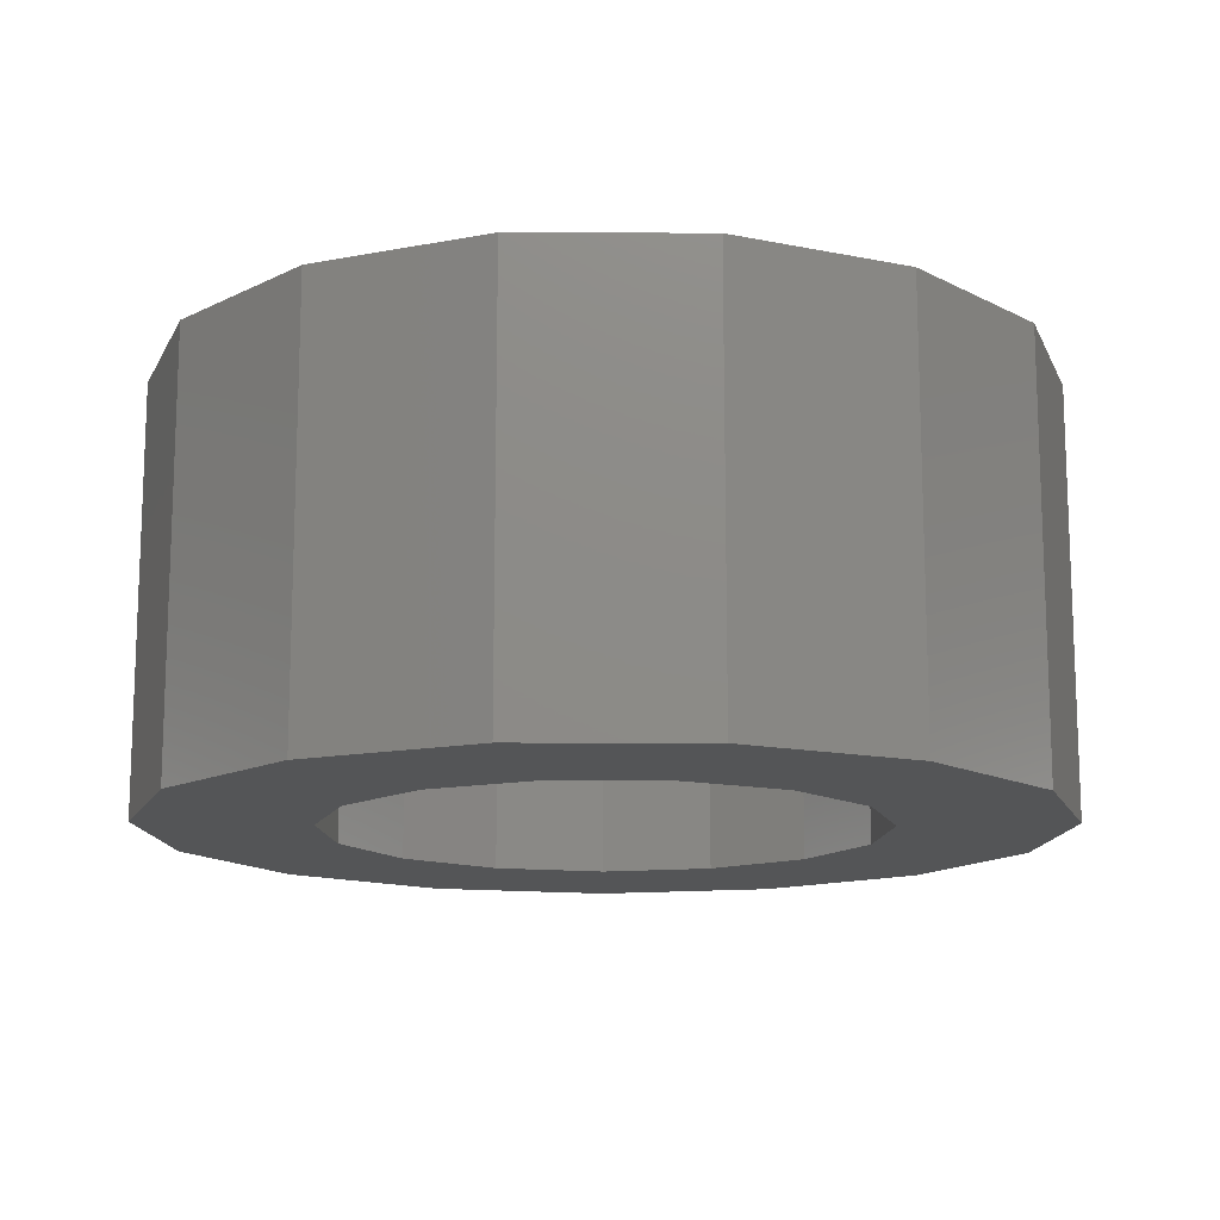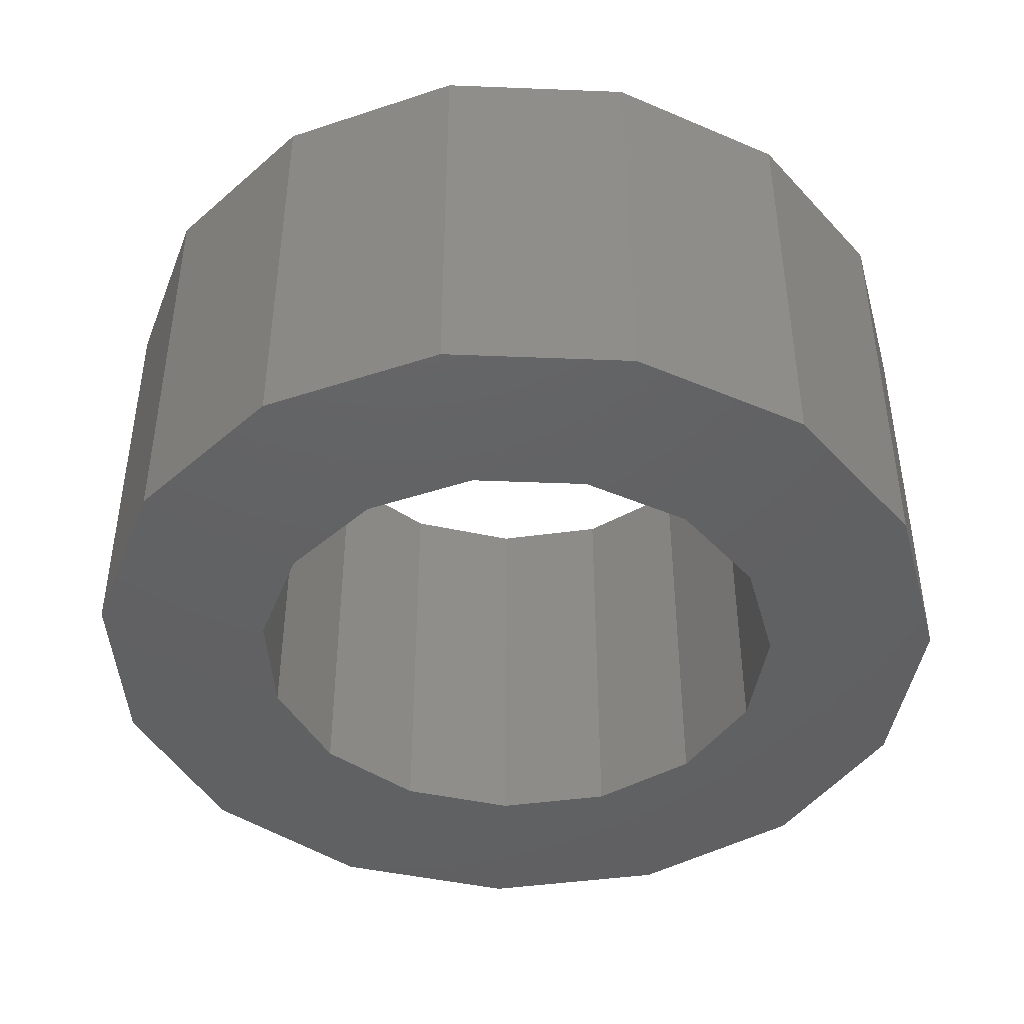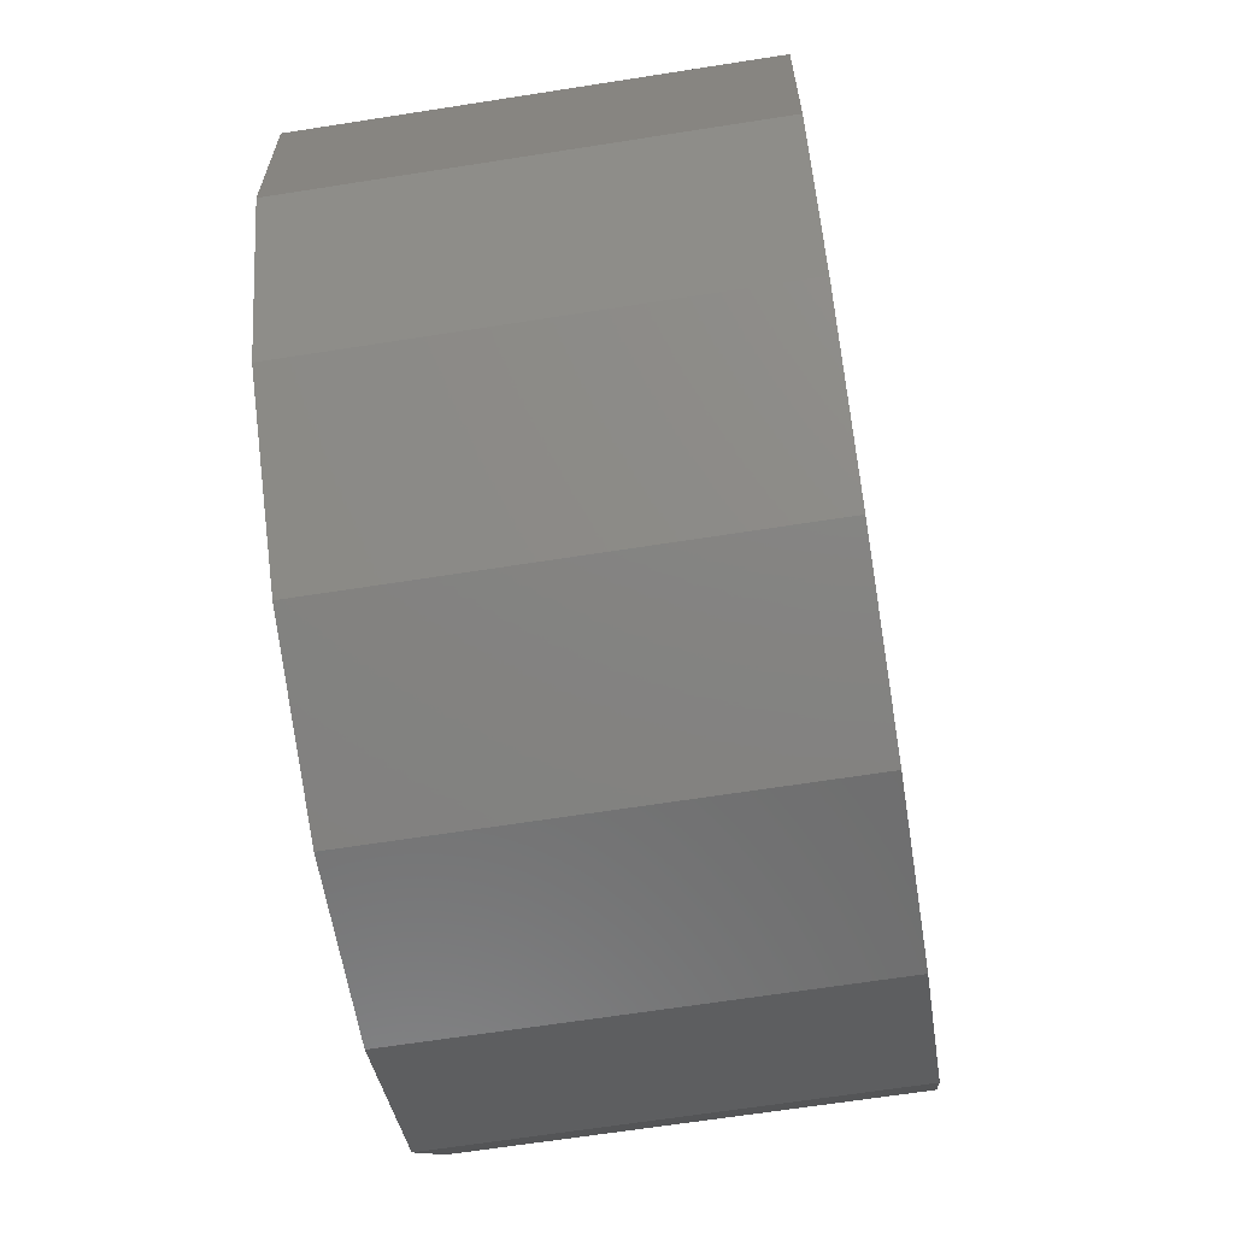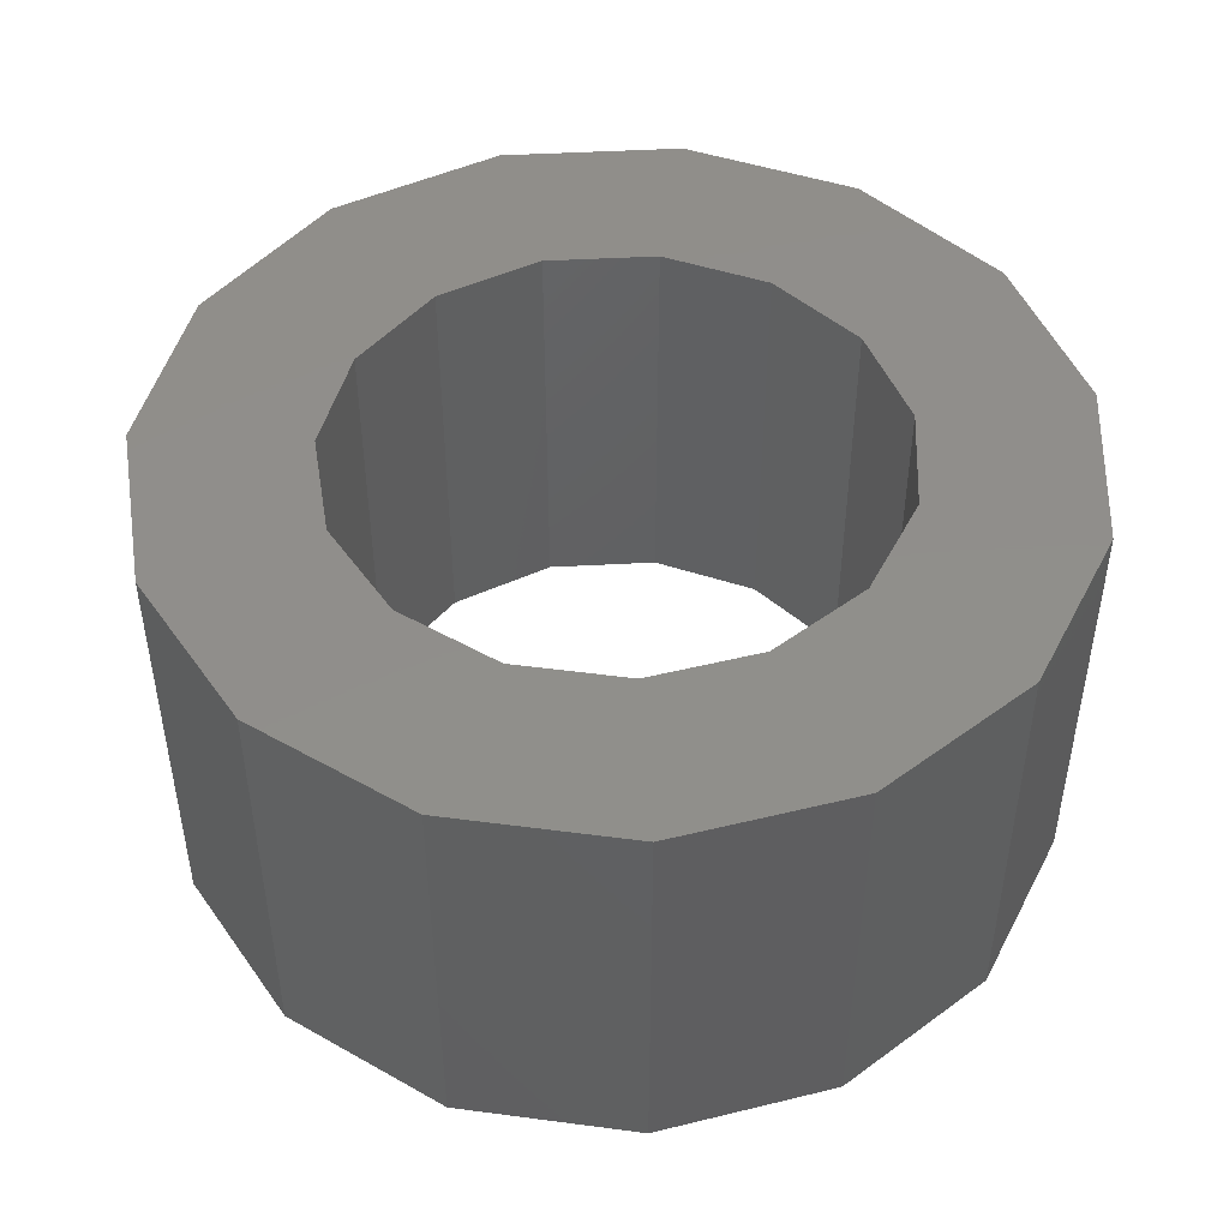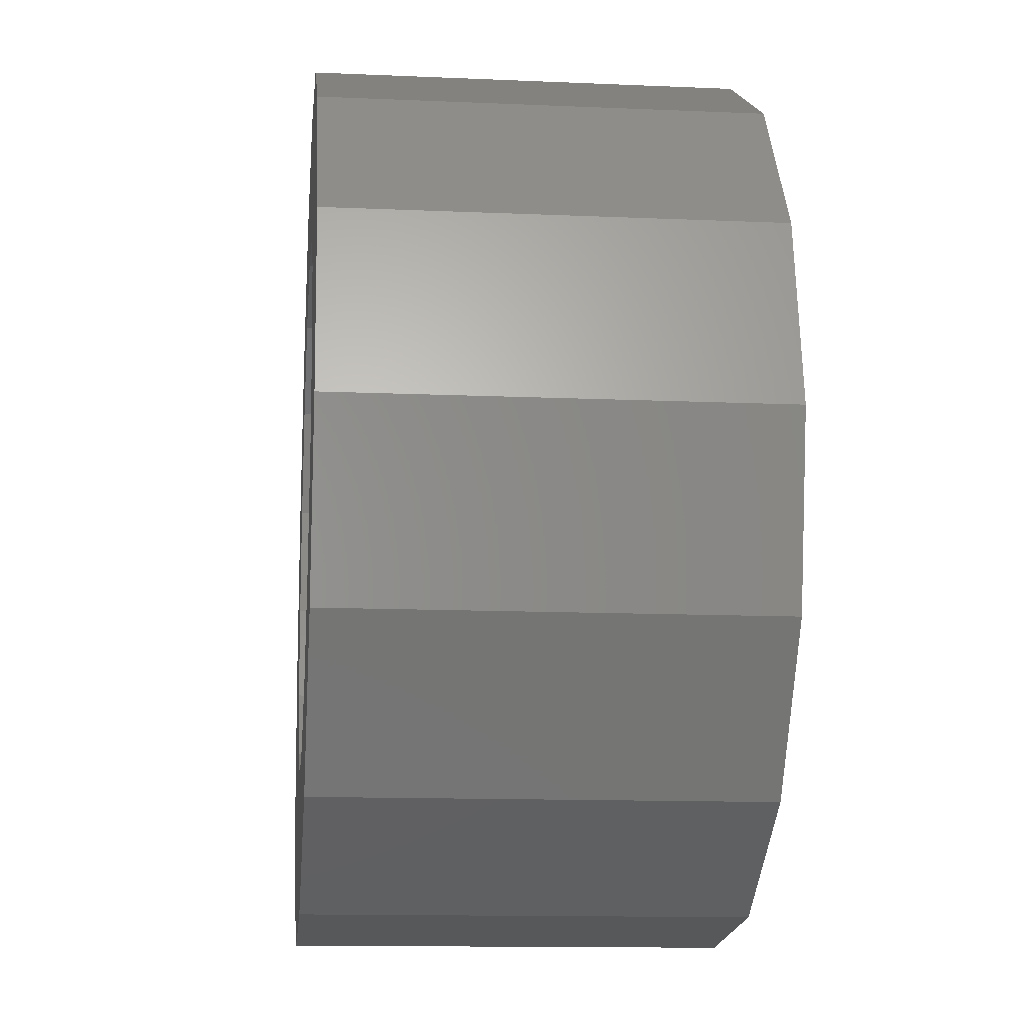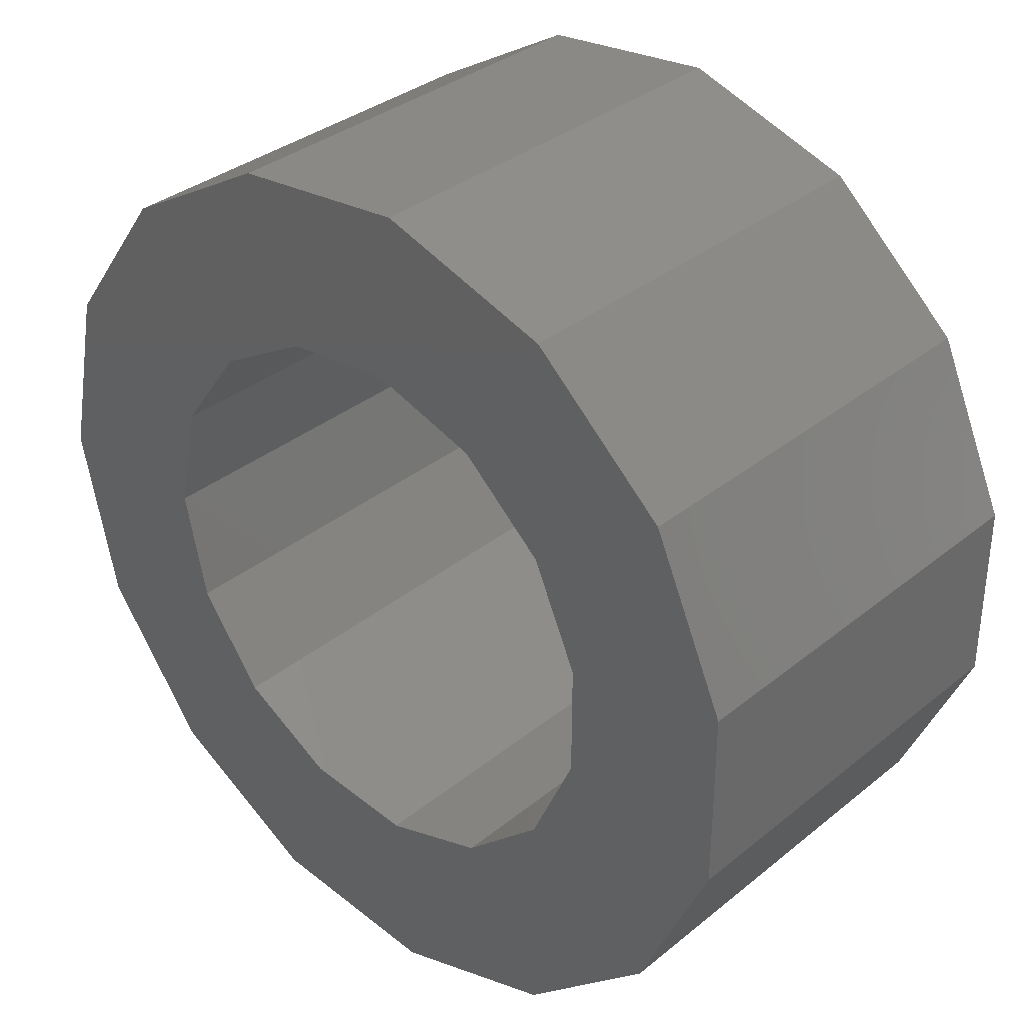
<metadata>
{"format":"stl","ext":"stl","renderer":"f3d","projection":"perspective","resolution":1024,"background":"white","views":[{"elev":-13.8,"azim":29.4,"up":"+Z"},{"elev":-43.7,"azim":171.3,"up":"+Z"},{"elev":-65.2,"azim":-81.0,"up":"+Y"},{"elev":47.3,"azim":134.5,"up":"+Z"},{"elev":-13.0,"azim":84.3,"up":"+Y"},{"elev":34.4,"azim":-137.3,"up":"+Y"}]}
</metadata>
<code>
# stl→obj: 60 verts, 120 faces
v 2.6 0 2.5
v 2.375 1.058 0
v 2.375 1.058 2.5
v 2.6 0 0
v -2.543 -0.5406 0
v -2.543 0.5406 2.5
v -2.543 0.5406 0
v -2.543 -0.5406 2.5
v 0.8034 2.473 0
v -0.2718 2.586 2.5
v 0.8034 2.473 2.5
v -0.2718 2.586 0
v 1.6 0 0
v 2.375 -1.058 0
v 1.462 -0.6508 0
v 1.74 -1.932 0
v 1.462 0.6508 0
v 1.071 -1.189 0
v 0.8034 -2.473 0
v 0.4944 -1.522 0
v -0.1672 -1.591 0
v -0.2718 -2.586 0
v -0.8 -1.386 0
v -1.3 -2.252 0
v -1.294 -0.9405 0
v -2.103 -1.528 0
v -1.565 -0.3327 0
v 1.74 1.932 0
v 1.071 1.189 0
v 0.4944 1.522 0
v -0.1672 1.591 0
v -0.8 1.386 0
v -1.3 2.252 0
v -1.294 0.9405 0
v -2.103 1.528 0
v -1.565 0.3327 0
v 1.74 1.932 2.5
v -2.103 1.528 2.5
v -1.3 2.252 2.5
v 1.6 0 2.5
v 1.462 0.6508 2.5
v 2.375 -1.058 2.5
v 1.462 -0.6508 2.5
v 1.071 1.189 2.5
v 0.4944 1.522 2.5
v -0.1672 1.591 2.5
v -0.8 1.386 2.5
v -1.294 0.9405 2.5
v -1.565 0.3327 2.5
v 1.74 -1.932 2.5
v 1.071 -1.189 2.5
v 0.8034 -2.473 2.5
v 0.4944 -1.522 2.5
v -0.1672 -1.591 2.5
v -0.2718 -2.586 2.5
v -0.8 -1.386 2.5
v -1.3 -2.252 2.5
v -1.294 -0.9405 2.5
v -2.103 -1.528 2.5
v -1.565 -0.3327 2.5
f 1 2 3
f 2 1 4
f 5 6 7
f 6 5 8
f 9 10 11
f 10 9 12
f 13 4 14
f 15 14 16
f 4 13 2
f 17 2 13
f 14 15 13
f 16 18 15
f 19 18 16
f 19 20 18
f 19 21 20
f 22 21 19
f 22 23 21
f 24 23 22
f 23 24 25
f 26 25 24
f 5 27 26
f 25 26 27
f 2 17 28
f 29 28 17
f 29 9 28
f 30 9 29
f 31 9 30
f 31 12 9
f 32 12 31
f 33 32 34
f 32 33 12
f 35 34 36
f 27 5 36
f 34 35 33
f 7 36 5
f 36 7 35
f 28 11 37
f 11 28 9
f 3 28 37
f 28 3 2
f 33 38 39
f 38 33 35
f 7 38 35
f 38 7 6
f 40 1 3
f 41 3 37
f 1 40 42
f 43 42 40
f 3 41 40
f 37 44 41
f 11 44 37
f 11 45 44
f 11 46 45
f 10 46 11
f 10 47 46
f 39 47 10
f 47 39 48
f 38 48 39
f 6 49 38
f 48 38 49
f 42 43 50
f 51 50 43
f 51 52 50
f 53 52 51
f 54 52 53
f 54 55 52
f 56 55 54
f 57 56 58
f 56 57 55
f 59 58 60
f 49 6 60
f 58 59 57
f 8 60 6
f 60 8 59
f 12 39 10
f 39 12 33
f 42 4 1
f 4 42 14
f 24 55 57
f 55 24 22
f 26 8 5
f 8 26 59
f 50 14 42
f 14 50 16
f 19 50 52
f 50 19 16
f 22 52 55
f 52 22 19
f 26 57 59
f 57 26 24
f 13 41 17
f 41 13 40
f 60 36 49
f 36 60 27
f 32 46 47
f 46 32 31
f 34 47 48
f 47 34 32
f 30 44 45
f 44 30 29
f 17 44 29
f 44 17 41
f 31 45 46
f 45 31 30
f 49 34 48
f 34 49 36
f 15 40 13
f 40 15 43
f 21 56 54
f 56 21 23
f 58 27 60
f 27 58 25
f 18 43 15
f 43 18 51
f 18 53 51
f 53 18 20
f 20 54 53
f 54 20 21
f 23 58 56
f 58 23 25

</code>
